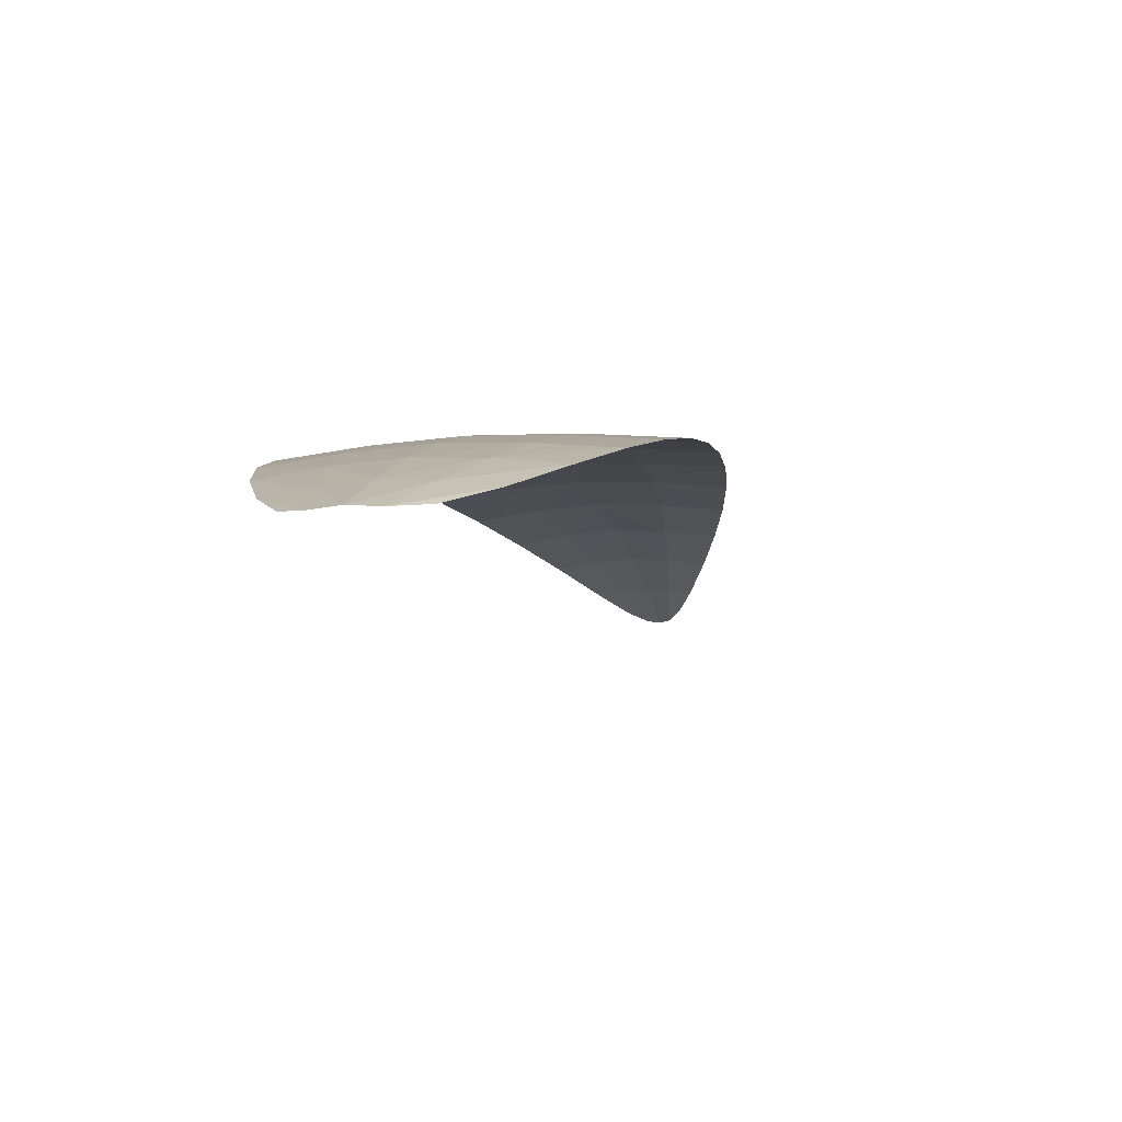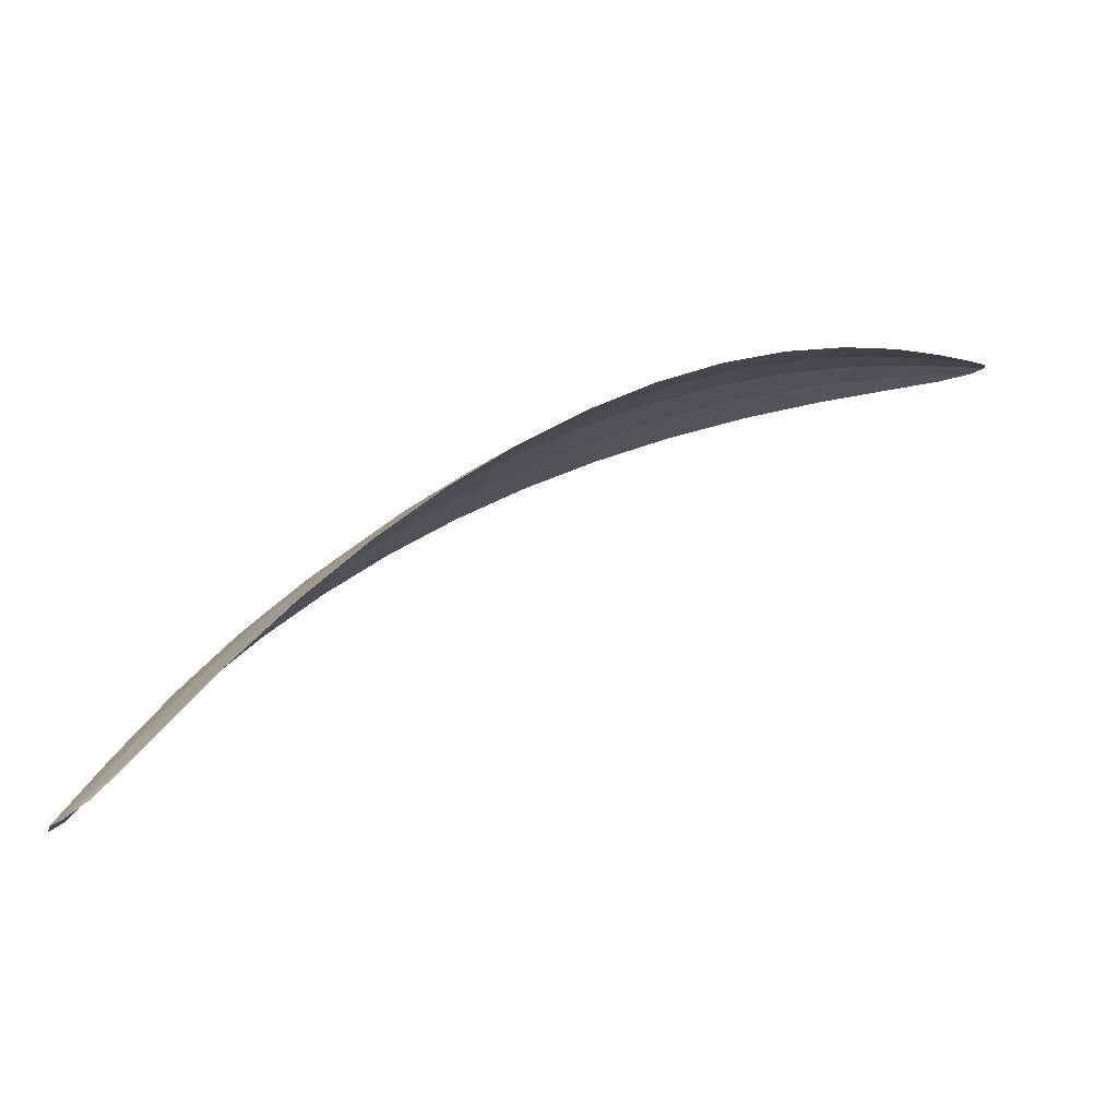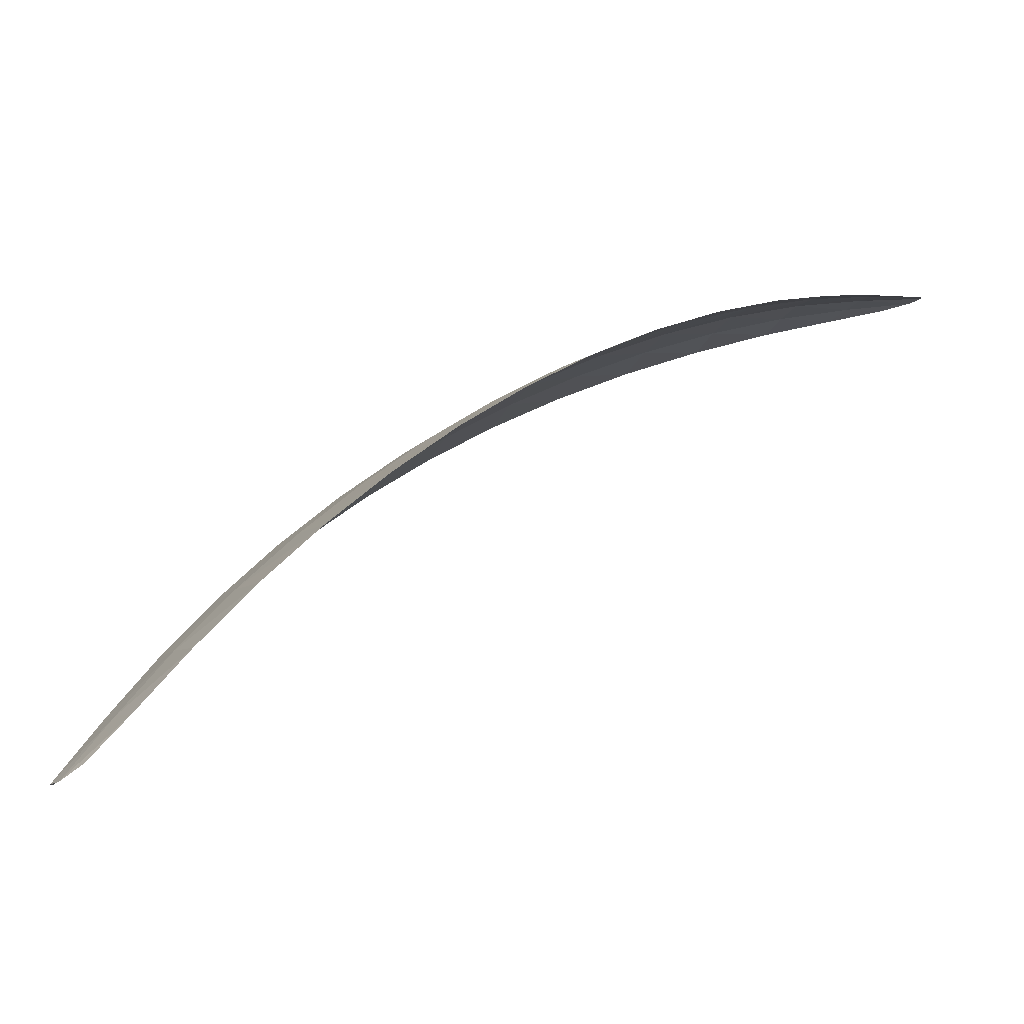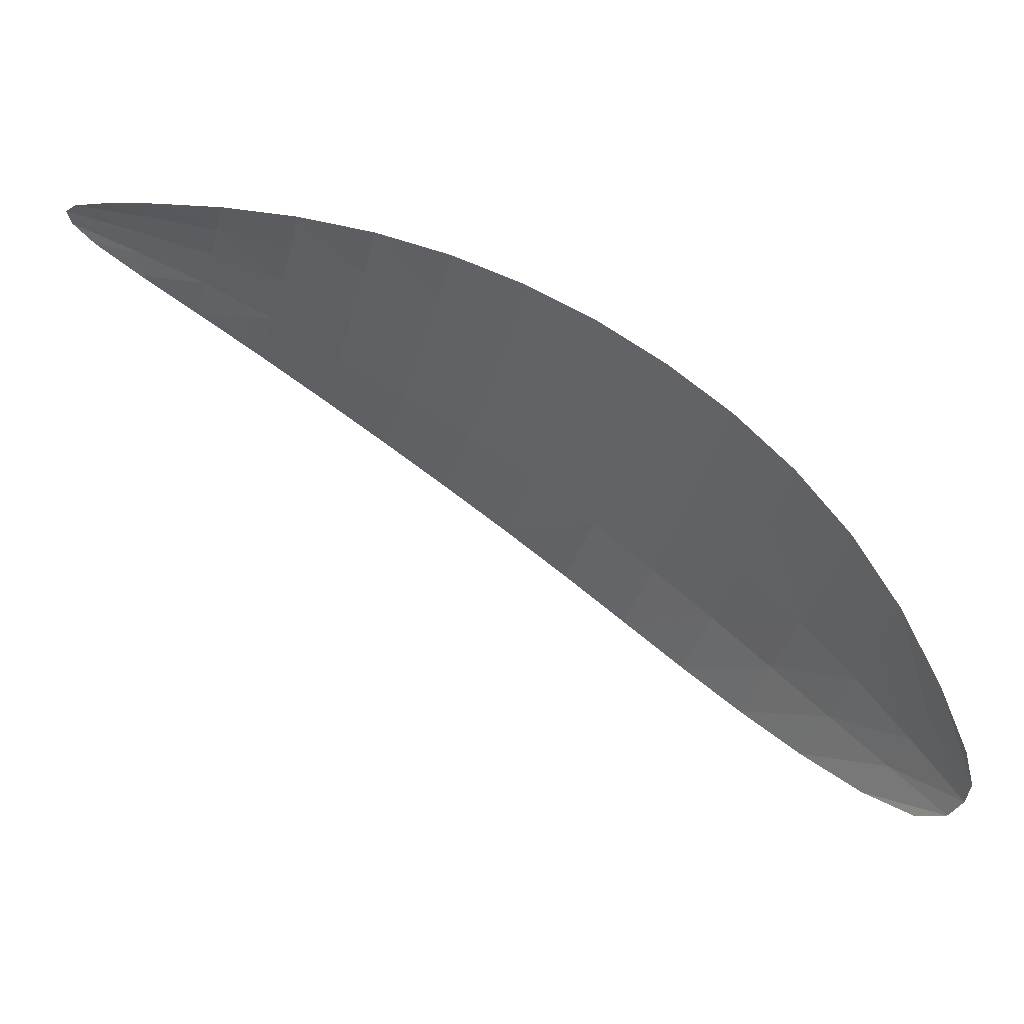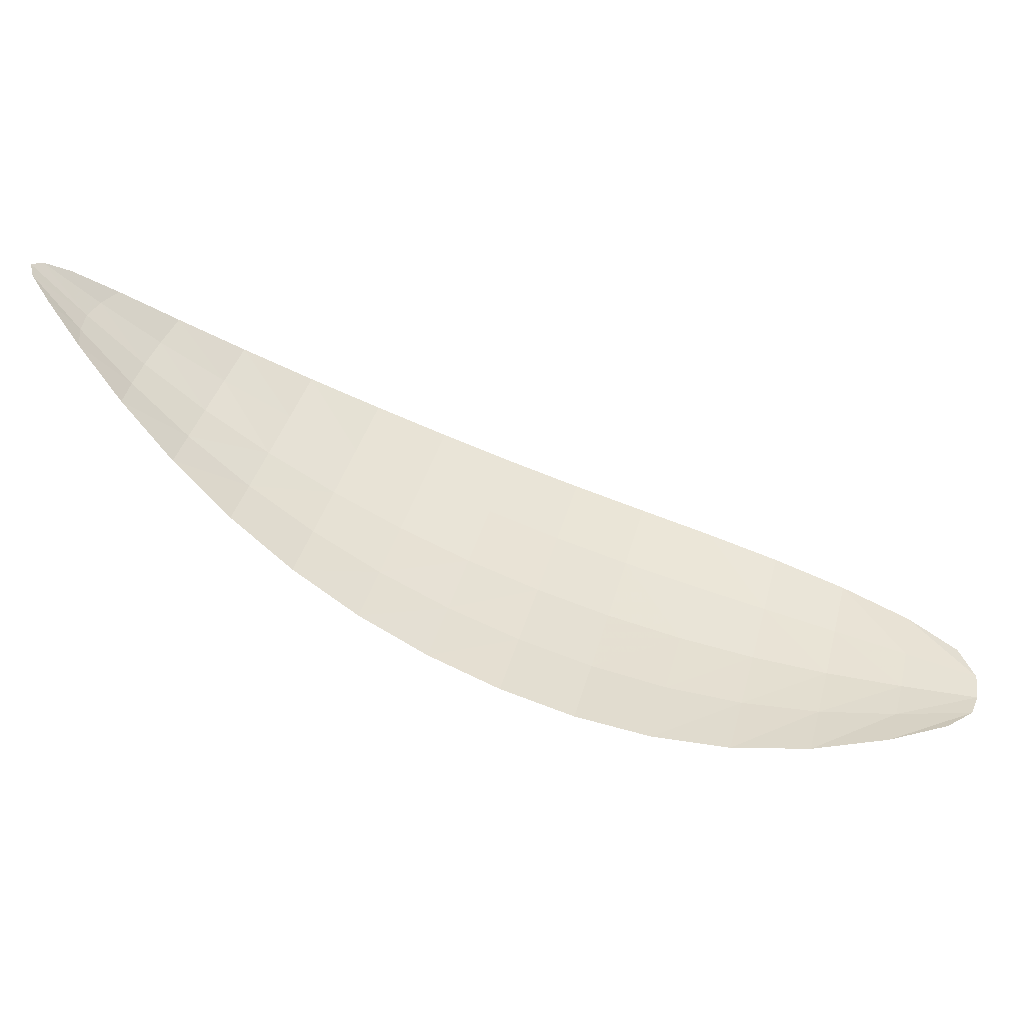
<metadata>
{"format":"obj","ext":"obj","renderer":"f3d","projection":"perspective","resolution":1024,"background":"white","views":[{"elev":-40.2,"azim":133.1,"up":"+Y"},{"elev":-24.6,"azim":-171.7,"up":"+Y"},{"elev":-18.7,"azim":-167.4,"up":"+Y"},{"elev":-31.0,"azim":15.6,"up":"+Y"},{"elev":-24.1,"azim":-48.0,"up":"+Z"}]}
</metadata>
<code>
v -0.8732 0.9705 -0.127
v -0.795 0.9005 -0.1196
v -0.833 0.9325 -0.13
v -1.05 1.093 0.01566
v -0.9118 1.006 -0.1117
v -0.9505 1.036 -0.08793
v -0.9886 1.062 -0.05608
v -1.024 1.081 -0.01798
v -0.8147 0.9852 -0.02851
v -0.7741 0.9058 -0.08428
v -0.7877 0.9439 -0.05363
v -1.04 1.095 0.0331
v -0.7776 0.8976 -0.1052
v -1.055 1.098 0.02998
v -0.8512 1.021 -0.009671
v -0.8945 1.05 0.006364
v -0.9439 1.073 0.01927
v -0.9966 1.088 0.02854
v -0.8076 0.9407 -0.09377
v -0.8415 0.9807 -0.07962
v -0.8794 1.016 -0.06239
v -0.9208 1.047 -0.04233
v -0.9649 1.071 -0.01978
v -1.01 1.088 0.004723
v -0.8925 0.9885 -0.1206
v -0.7839 0.8967 -0.1128
v -1.039 1.088 0.000579
v -0.8124 0.9138 -0.1258
v -0.8534 0.9518 -0.1303
v -1.055 1.096 0.02494
v -1.033 1.094 0.01731
v -0.9312 1.021 -0.1008
v -0.9697 1.05 -0.07302
v -1.007 1.072 -0.03738
v -0.7923 0.9193 -0.09971
v -0.824 0.9612 -0.08709
v -0.86 0.9991 -0.07137
v -0.8997 1.032 -0.05269
v -0.9425 1.059 -0.03135
v -0.9876 1.08 -0.007697
v -0.8198 0.9371 -0.1123
v -0.8569 0.9761 -0.1037
v -0.8952 1.011 -0.08736
v -0.9353 1.042 -0.06542
v -0.9765 1.067 -0.03819
v -1.017 1.085 -0.006734
v -0.832 1.004 -0.01859
v -0.774 0.8992 -0.09609
v -1.021 1.092 0.03159
v -0.7788 0.9223 -0.06925
v -0.7998 0.9653 -0.04002
v -1.051 1.097 0.03257
v -0.8721 1.036 -0.001332
v -0.9185 1.062 0.01325
v -0.9704 1.081 0.02439
v -0.7971 0.9427 -0.07407
v -0.8276 0.9835 -0.05441
v -0.8649 1.019 -0.03635
v -0.9073 1.049 -0.01828
v -0.9541 1.072 -0.000511
v -1.004 1.089 0.01653
v -1.037 1.091 0.009291
v -0.8016 0.9167 -0.1132
v -0.8382 0.957 -0.1091
v -0.8758 0.9943 -0.09632
v -0.9151 1.027 -0.07705
v -0.9558 1.055 -0.05246
v -0.9971 1.077 -0.02277
v -1.028 1.094 0.02467
v -0.7849 0.9209 -0.08496
v -0.8114 0.9637 -0.06391
v -0.8456 1.002 -0.04531
v -0.8856 1.035 -0.02732
v -0.9302 1.062 -0.009323
v -0.9788 1.082 0.00812
f 24 46 62
f 24 31 62
f 46 8 27
f 46 62 27
f 62 27 4
f 62 30 4
f 31 62 30
f 31 14 30
f 13 26 63
f 13 35 63
f 26 2 28
f 26 63 28
f 63 28 3
f 63 41 3
f 35 63 41
f 35 19 41
f 19 41 64
f 19 36 64
f 41 3 29
f 41 64 29
f 64 29 1
f 64 42 1
f 36 64 42
f 36 20 42
f 20 42 65
f 20 37 65
f 42 1 25
f 42 65 25
f 65 25 5
f 65 43 5
f 37 65 43
f 37 21 43
f 21 43 66
f 21 38 66
f 43 5 32
f 43 66 32
f 66 32 6
f 66 44 6
f 38 66 44
f 38 22 44
f 22 44 67
f 22 39 67
f 44 6 33
f 44 67 33
f 67 33 7
f 67 45 7
f 39 67 45
f 39 23 45
f 23 45 68
f 23 40 68
f 45 7 34
f 45 68 34
f 68 34 8
f 68 46 8
f 40 68 46
f 40 24 46
f 24 31 69
f 24 61 69
f 31 14 52
f 31 69 52
f 69 52 12
f 69 49 12
f 61 69 49
f 61 18 49
f 13 35 70
f 13 48 70
f 35 19 56
f 35 70 56
f 70 56 11
f 70 50 11
f 48 70 50
f 48 10 50
f 19 36 71
f 19 56 71
f 36 20 57
f 36 71 57
f 71 57 9
f 71 51 9
f 56 71 51
f 56 11 51
f 20 37 72
f 20 57 72
f 37 21 58
f 37 72 58
f 72 58 15
f 72 47 15
f 57 72 47
f 57 9 47
f 21 38 73
f 21 58 73
f 38 22 59
f 38 73 59
f 73 59 16
f 73 53 16
f 58 73 53
f 58 15 53
f 22 39 74
f 22 59 74
f 39 23 60
f 39 74 60
f 74 60 17
f 74 54 17
f 59 74 54
f 59 16 54
f 23 40 75
f 23 60 75
f 40 24 61
f 40 75 61
f 75 61 18
f 75 55 18
f 60 75 55
f 60 17 55

</code>
